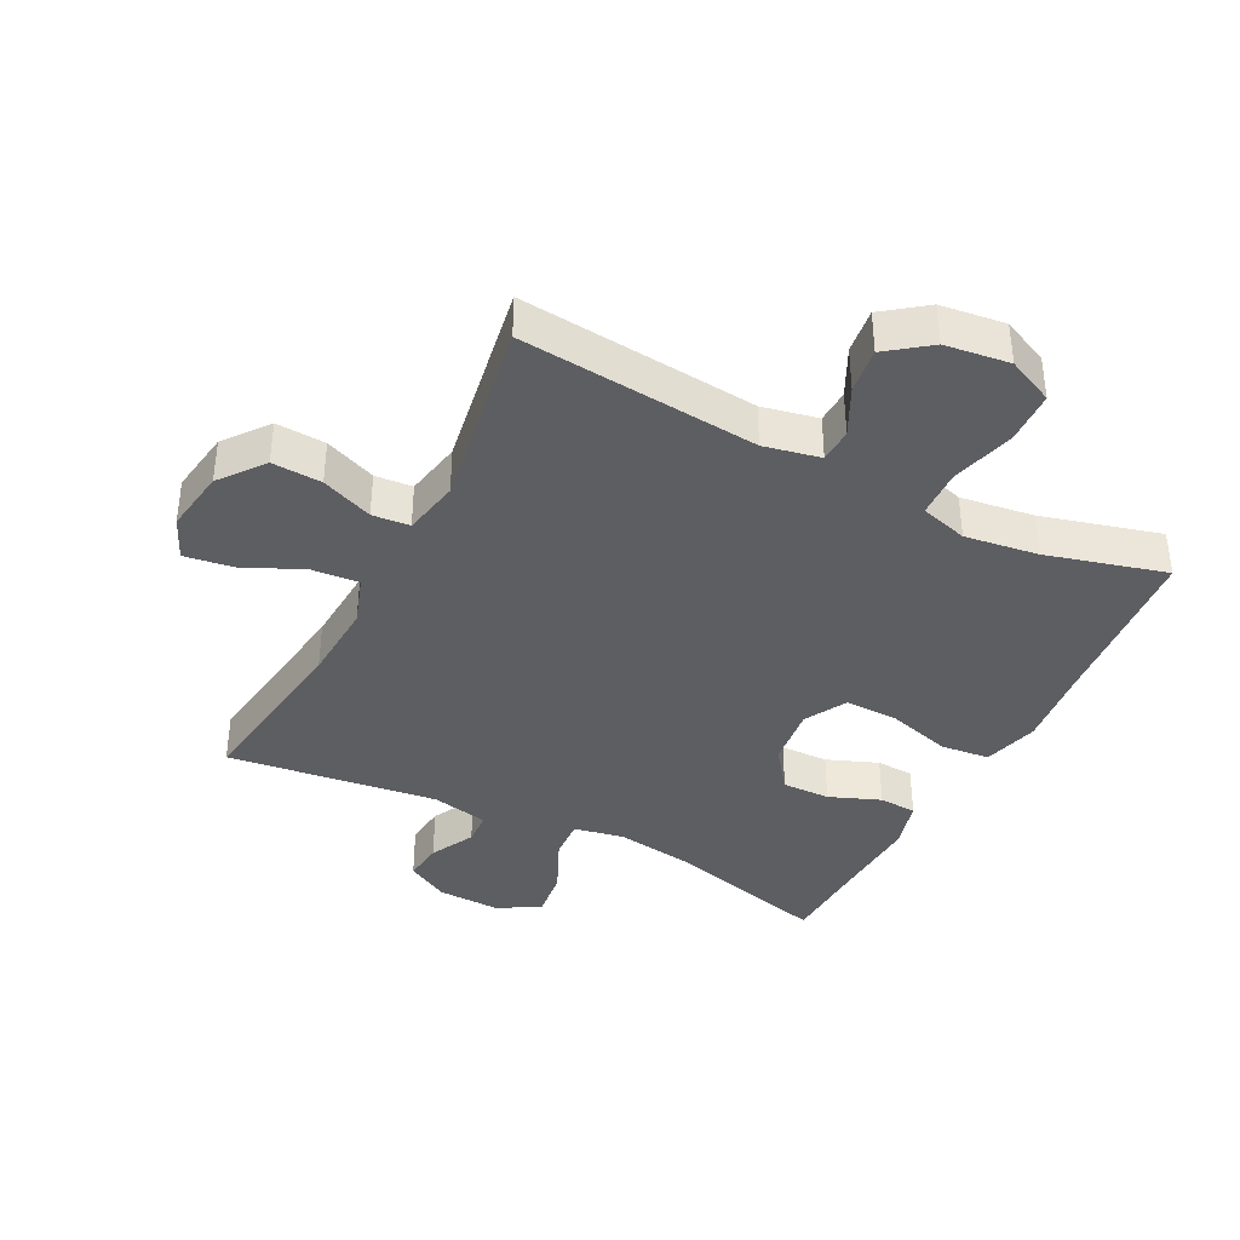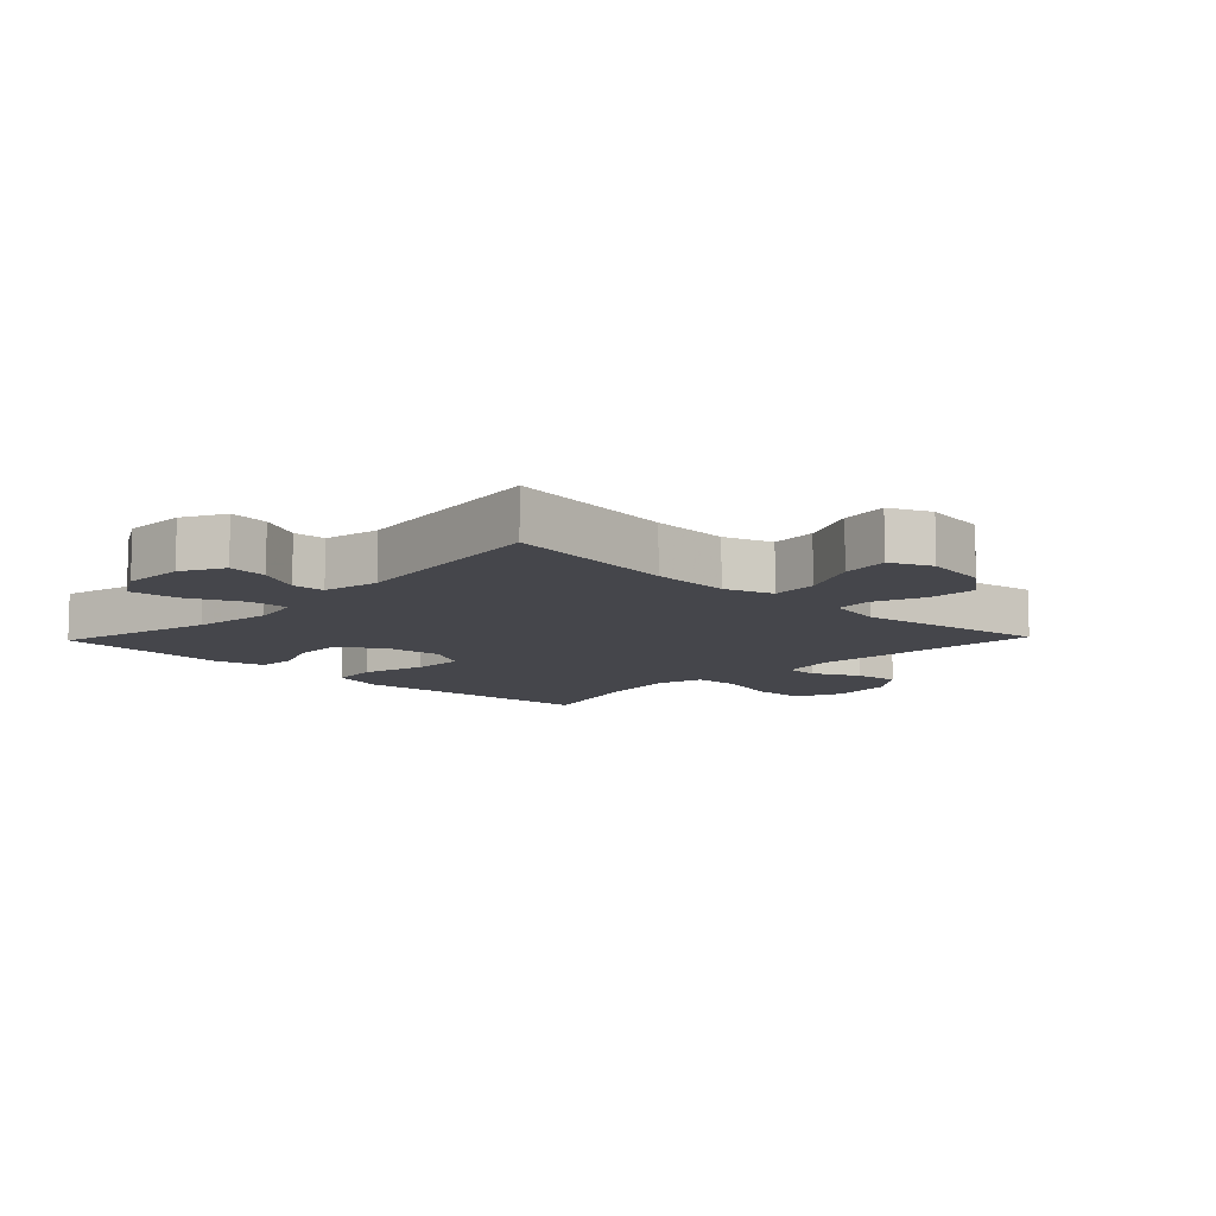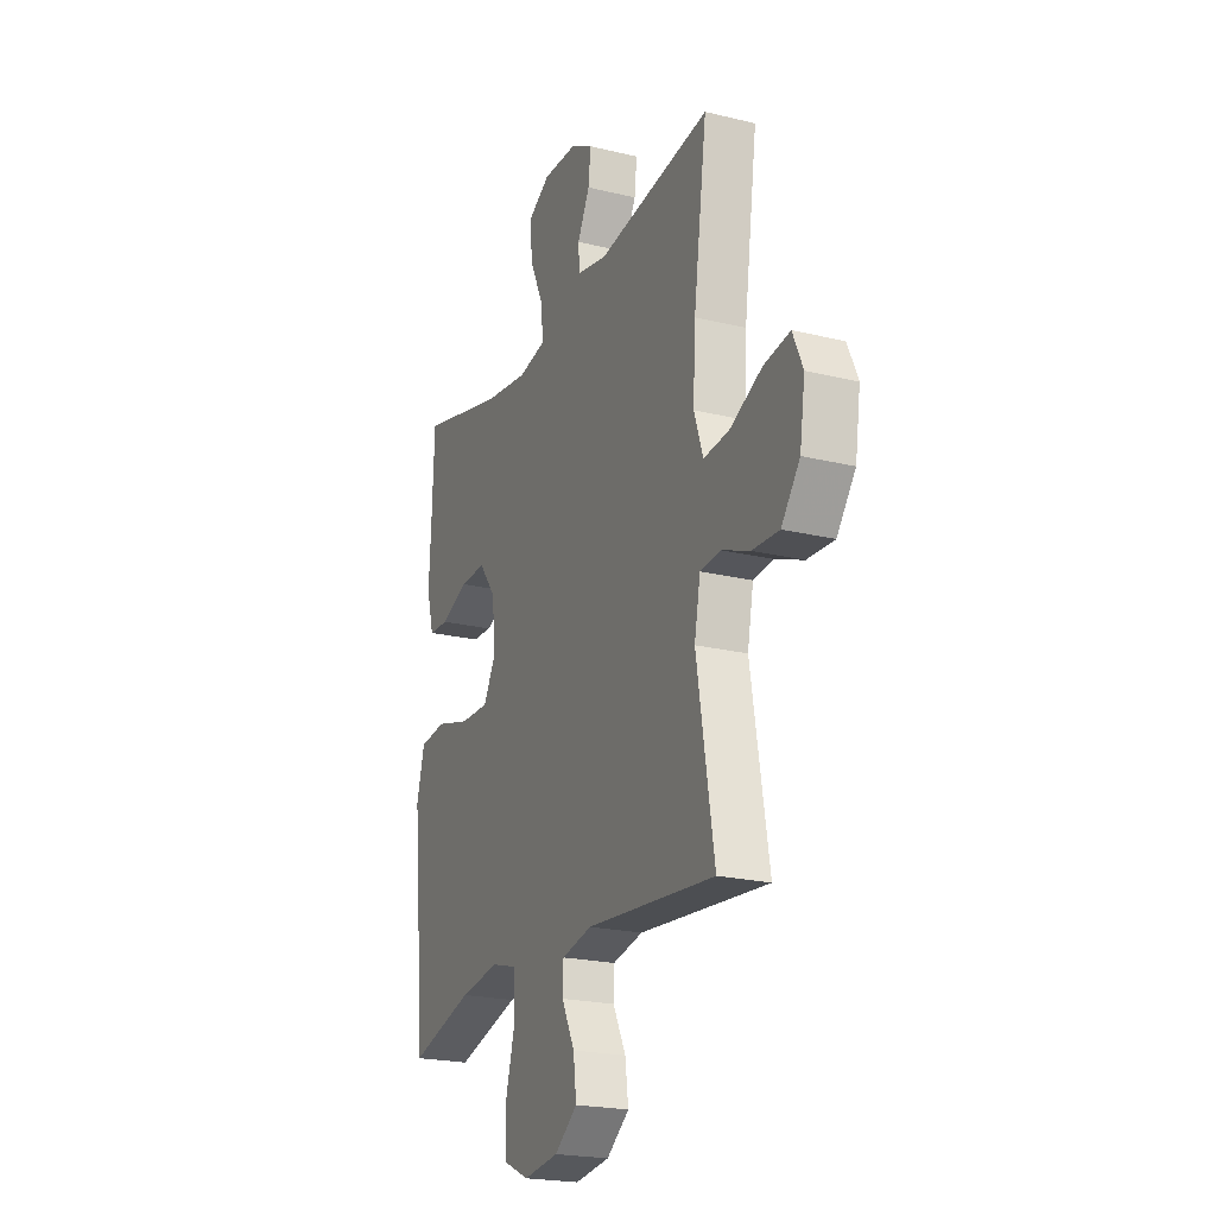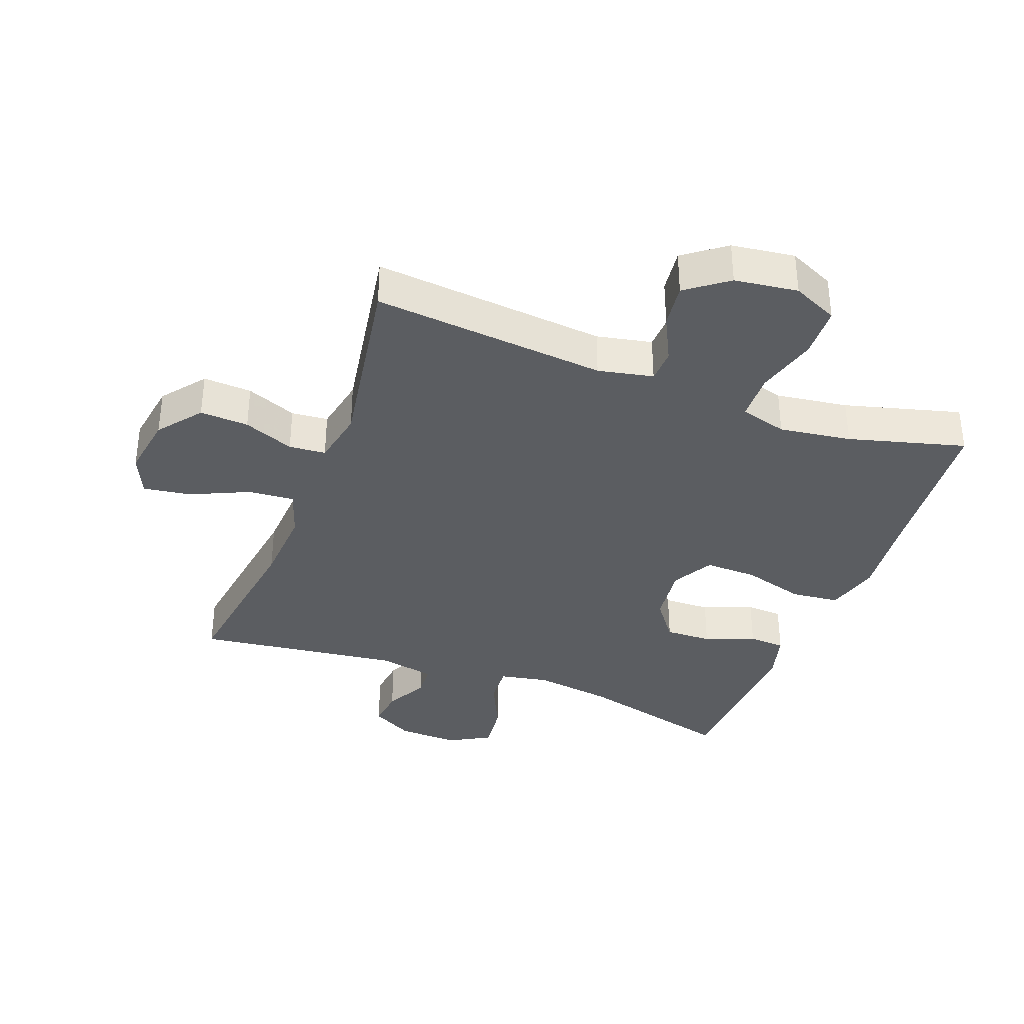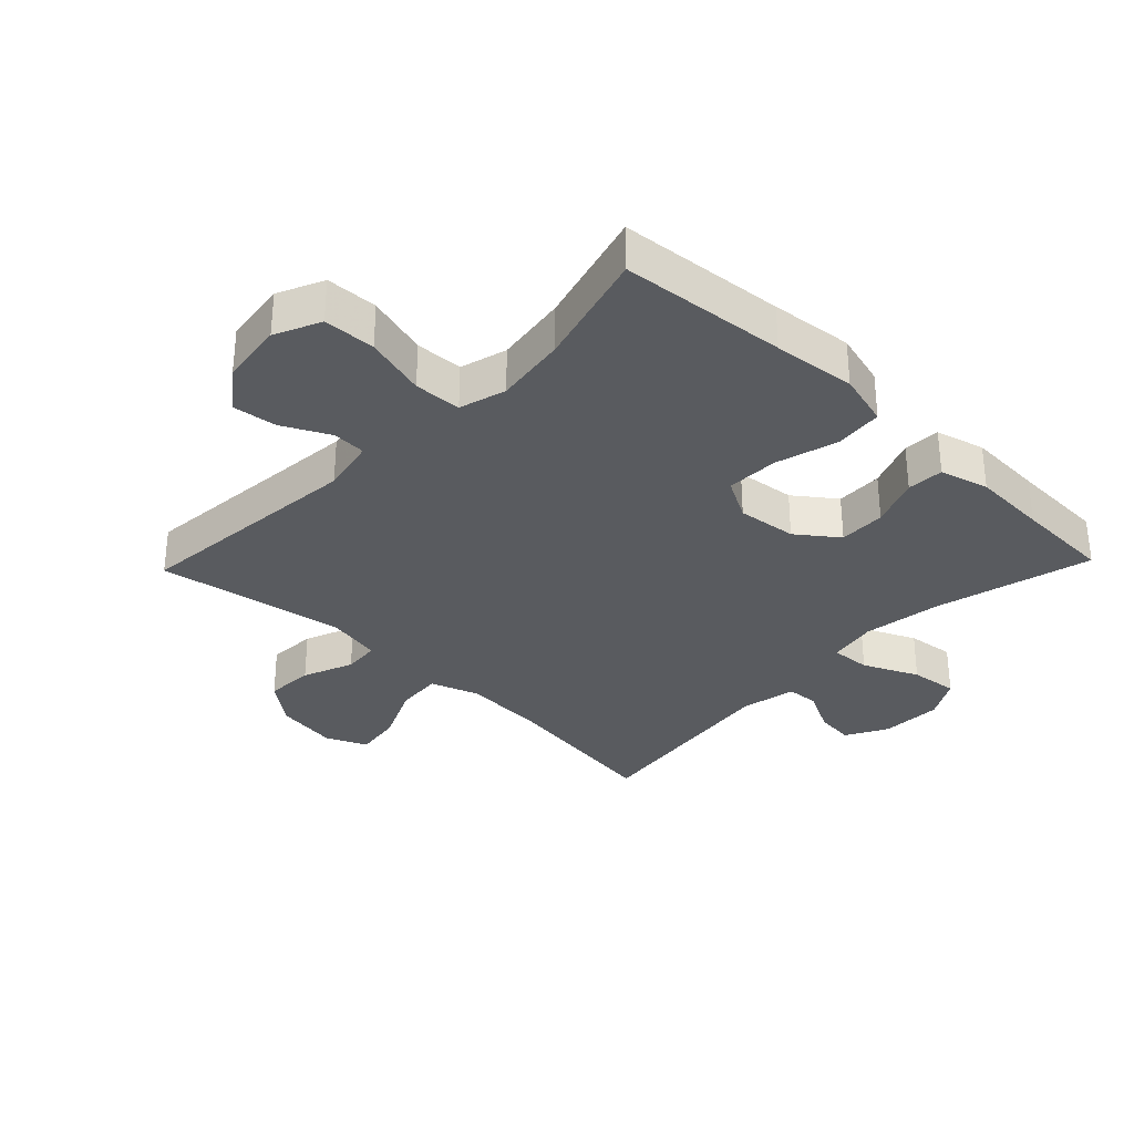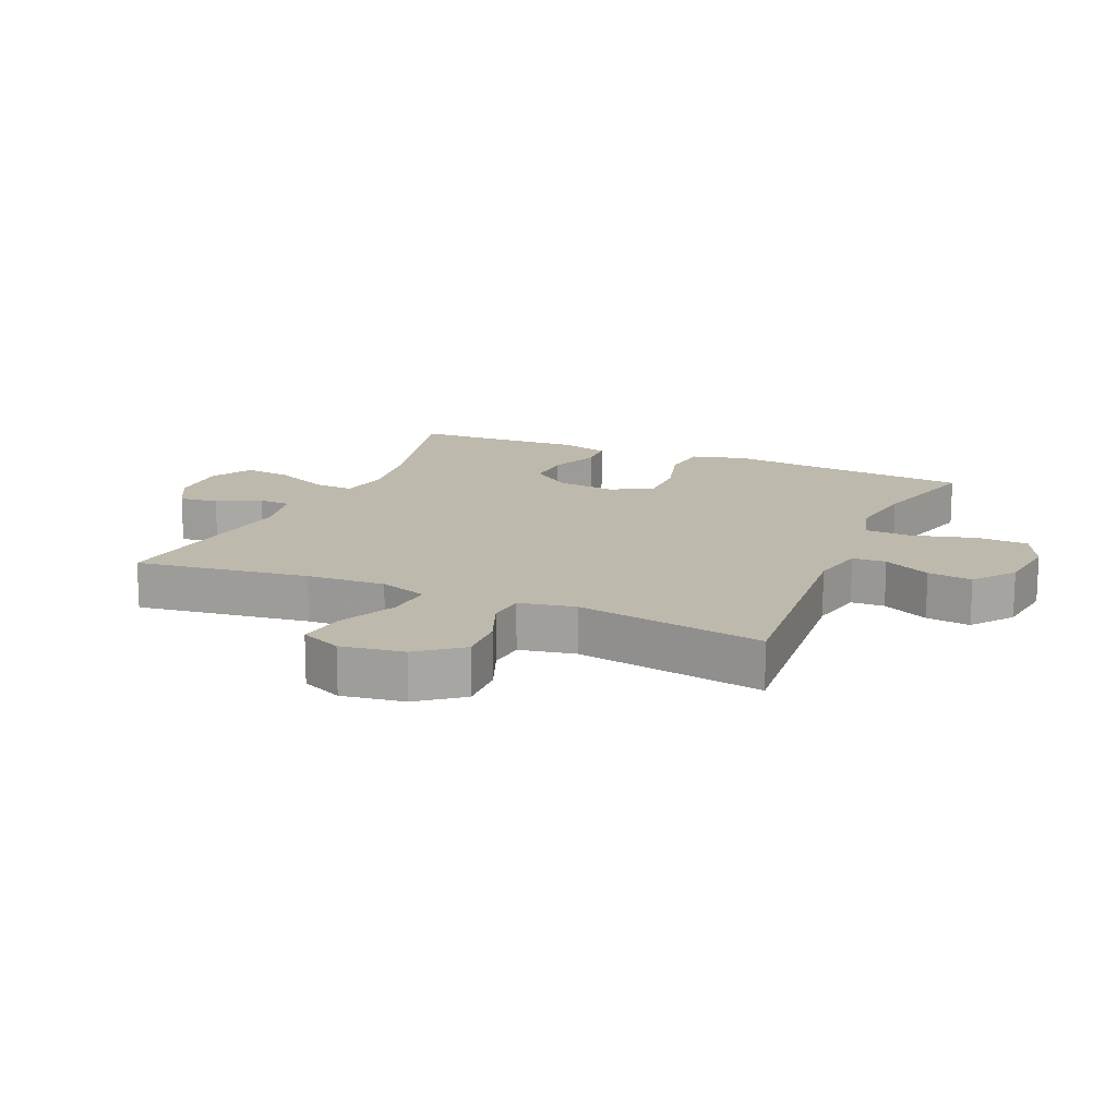
<metadata>
{"format":"obj","ext":"obj","renderer":"f3d","projection":"perspective","resolution":1024,"background":"white","views":[{"elev":-38.6,"azim":152.8,"up":"+Y"},{"elev":-10.1,"azim":46.3,"up":"+Y"},{"elev":-21.8,"azim":66.9,"up":"+Z"},{"elev":-35.9,"azim":159.3,"up":"+Y"},{"elev":-32.3,"azim":-133.8,"up":"+Y"},{"elev":15.3,"azim":113.5,"up":"+Y"}]}
</metadata>
<code>
v 0.5 0.07 0.5
v 0.462 0.07 0.227
v 0.455 0.07 0.103
v 0.481 0.07 0.027
v 0.554 0.07 0.033
v 0.646 0.07 0.075
v 0.721 0.07 0.086
v 0.75 0.07 0.021
v 0.735 0.07 -0.078
v 0.682 0.07 -0.146
v 0.605 0.07 -0.142
v 0.525 0.07 -0.11
v 0.467 0.07 -0.115
v 0.45 0.07 -0.203
v 0.5 0.07 -0.5
v 0.131 0.07 -0.466
v 0.044 0.07 -0.484
v 0.042 0.07 -0.537
v 0.079 0.07 -0.611
v 0.088 0.07 -0.681
v 0.023 0.07 -0.73
v -0.077 0.07 -0.743
v -0.149 0.07 -0.71
v -0.152 0.07 -0.628
v -0.125 0.07 -0.53
v -0.128 0.07 -0.455
v -0.202 0.07 -0.434
v -0.316 0.07 -0.45
v -0.5 0.07 -0.5
v -0.524 0.07 -0.237
v -0.538 0.07 -0.107
v -0.515 0.07 -0.021
v -0.439 0.07 -0.013
v -0.34 0.07 -0.041
v -0.257 0.07 -0.043
v -0.221 0.07 0.022
v -0.232 0.07 0.116
v -0.28 0.07 0.18
v -0.354 0.07 0.178
v -0.433 0.07 0.147
v -0.491 0.07 0.15
v -0.512 0.07 0.227
v -0.506 0.07 0.346
v -0.5 0.07 0.5
v -0.251 0.07 0.436
v -0.127 0.07 0.418
v -0.049 0.07 0.433
v -0.053 0.07 0.496
v -0.093 0.07 0.583
v -0.102 0.07 0.659
v -0.037 0.07 0.696
v 0.06 0.07 0.693
v 0.126 0.07 0.657
v 0.119 0.07 0.595
v 0.084 0.07 0.527
v 0.087 0.07 0.476
v 0.175 0.07 0.458
v 0.5 0 0.5
v 0.462 0 0.227
v 0.455 0 0.103
v 0.481 0 0.027
v 0.554 0 0.033
v 0.646 0 0.075
v 0.721 0 0.086
v 0.75 0 0.021
v 0.735 0 -0.078
v 0.682 0 -0.146
v 0.605 0 -0.142
v 0.525 0 -0.11
v 0.467 0 -0.115
v 0.45 0 -0.203
v 0.5 0 -0.5
v 0.131 0 -0.466
v 0.044 0 -0.484
v 0.042 0 -0.537
v 0.079 0 -0.611
v 0.088 0 -0.681
v 0.023 0 -0.73
v -0.077 0 -0.743
v -0.149 0 -0.71
v -0.152 0 -0.628
v -0.125 0 -0.53
v -0.128 0 -0.455
v -0.202 0 -0.434
v -0.316 0 -0.45
v -0.5 0 -0.5
v -0.524 0 -0.237
v -0.538 0 -0.107
v -0.515 0 -0.021
v -0.439 0 -0.013
v -0.34 0 -0.041
v -0.257 0 -0.043
v -0.221 0 0.022
v -0.232 0 0.116
v -0.28 0 0.18
v -0.354 0 0.178
v -0.433 0 0.147
v -0.491 0 0.15
v -0.512 0 0.227
v -0.506 0 0.346
v -0.5 0 0.5
v -0.251 0 0.436
v -0.127 0 0.418
v -0.049 0 0.433
v -0.053 0 0.496
v -0.093 0 0.583
v -0.102 0 0.659
v -0.037 0 0.696
v 0.06 0 0.693
v 0.126 0 0.657
v 0.119 0 0.595
v 0.084 0 0.527
v 0.087 0 0.476
v 0.175 0 0.458
f 52 53 54 55
f 52 55 56
f 51 52 56
f 48 49 50 51
f 47 48 51 56
f 43 44 45
f 43 45 46
f 42 43 46
f 39 40 41 42
f 38 39 42 46
f 37 38 46 47
f 31 32 33 34
f 30 31 34 35
f 28 29 30 35
f 27 28 35 36
f 22 23 24 25
f 22 25 26
f 21 22 26
f 18 19 20 21
f 17 18 21 26
f 16 17 26 27
f 14 15 16 27
f 9 10 11 12
f 9 12 13
f 8 9 13
f 5 6 7 8
f 4 5 8 13
f 3 4 13 14
f 57 1 2
f 57 2 3
f 36 37 47 56
f 27 36 56 57
f 3 14 27 57
f 112 111 110 109
f 113 112 109
f 113 109 108
f 108 107 106 105
f 113 108 105 104
f 102 101 100
f 103 102 100
f 103 100 99
f 99 98 97 96
f 103 99 96 95
f 104 103 95 94
f 91 90 89 88
f 92 91 88 87
f 92 87 86 85
f 93 92 85 84
f 82 81 80 79
f 83 82 79
f 83 79 78
f 78 77 76 75
f 83 78 75 74
f 84 83 74 73
f 84 73 72 71
f 69 68 67 66
f 70 69 66
f 70 66 65
f 65 64 63 62
f 70 65 62 61
f 71 70 61 60
f 59 58 114
f 60 59 114
f 113 104 94 93
f 114 113 93 84
f 114 84 71 60
f 1 58 59 2
f 2 59 60 3
f 3 60 61 4
f 4 61 62 5
f 5 62 63 6
f 6 63 64 7
f 7 64 65 8
f 8 65 66 9
f 9 66 67 10
f 10 67 68 11
f 11 68 69 12
f 12 69 70 13
f 13 70 71 14
f 14 71 72 15
f 15 72 73 16
f 16 73 74 17
f 17 74 75 18
f 18 75 76 19
f 19 76 77 20
f 20 77 78 21
f 21 78 79 22
f 22 79 80 23
f 23 80 81 24
f 24 81 82 25
f 25 82 83 26
f 26 83 84 27
f 27 84 85 28
f 28 85 86 29
f 29 86 87 30
f 30 87 88 31
f 31 88 89 32
f 32 89 90 33
f 33 90 91 34
f 34 91 92 35
f 35 92 93 36
f 36 93 94 37
f 37 94 95 38
f 38 95 96 39
f 39 96 97 40
f 40 97 98 41
f 41 98 99 42
f 42 99 100 43
f 43 100 101 44
f 44 101 102 45
f 45 102 103 46
f 46 103 104 47
f 47 104 105 48
f 48 105 106 49
f 49 106 107 50
f 50 107 108 51
f 51 108 109 52
f 52 109 110 53
f 53 110 111 54
f 54 111 112 55
f 55 112 113 56
f 56 113 114 57
f 57 114 58 1

</code>
